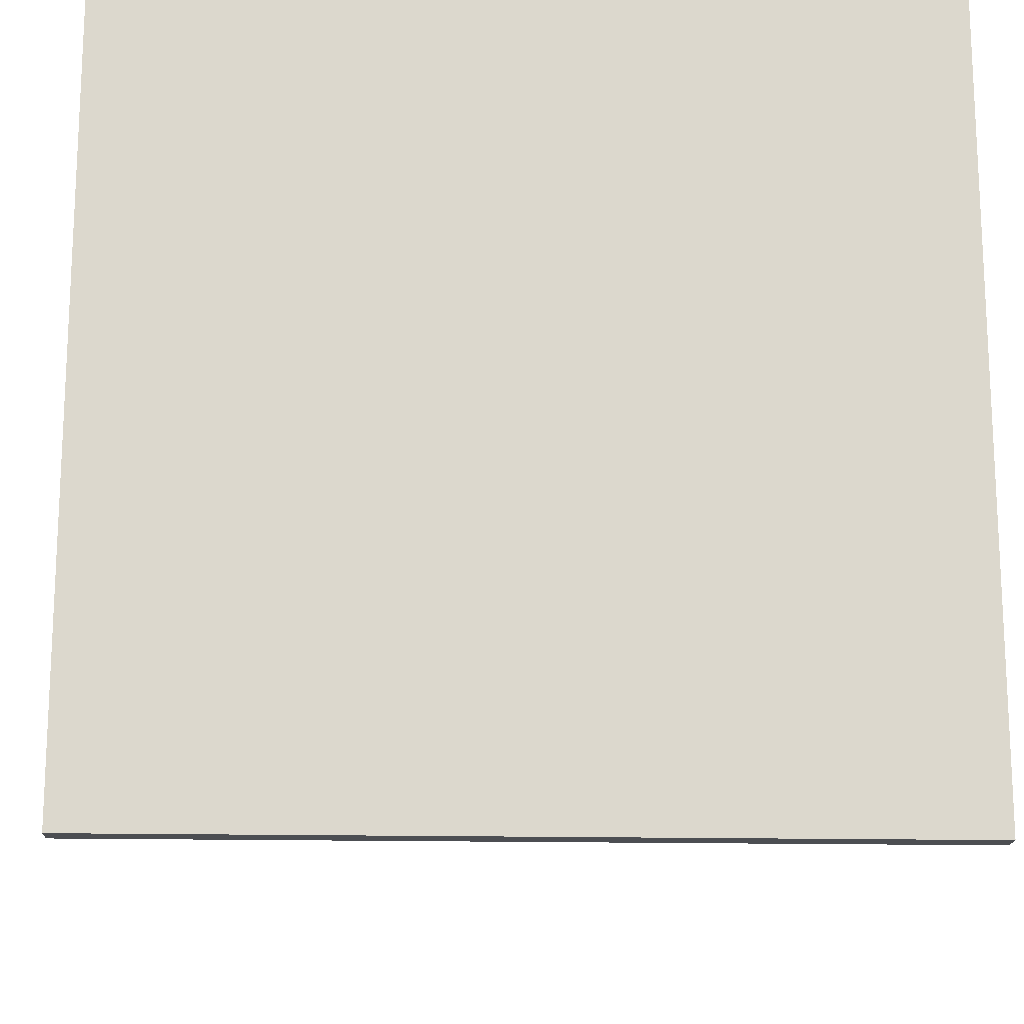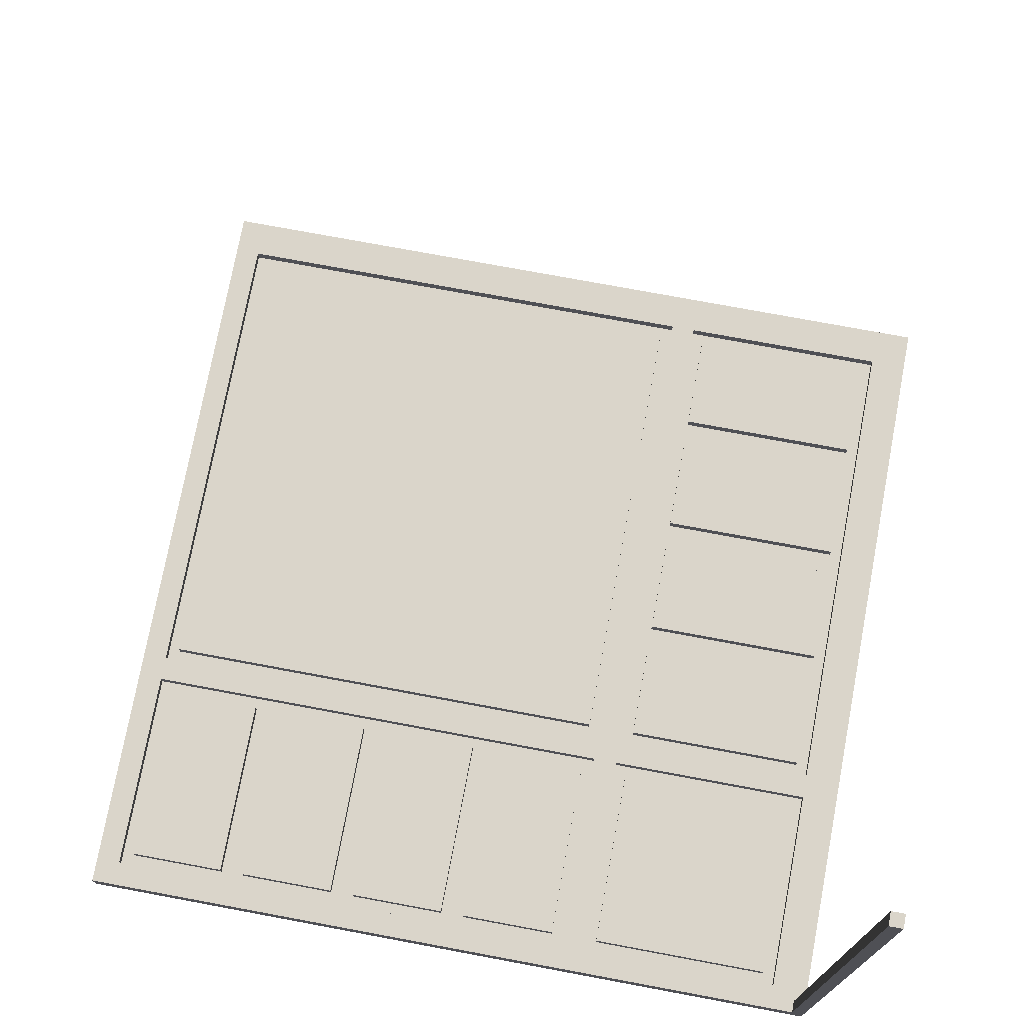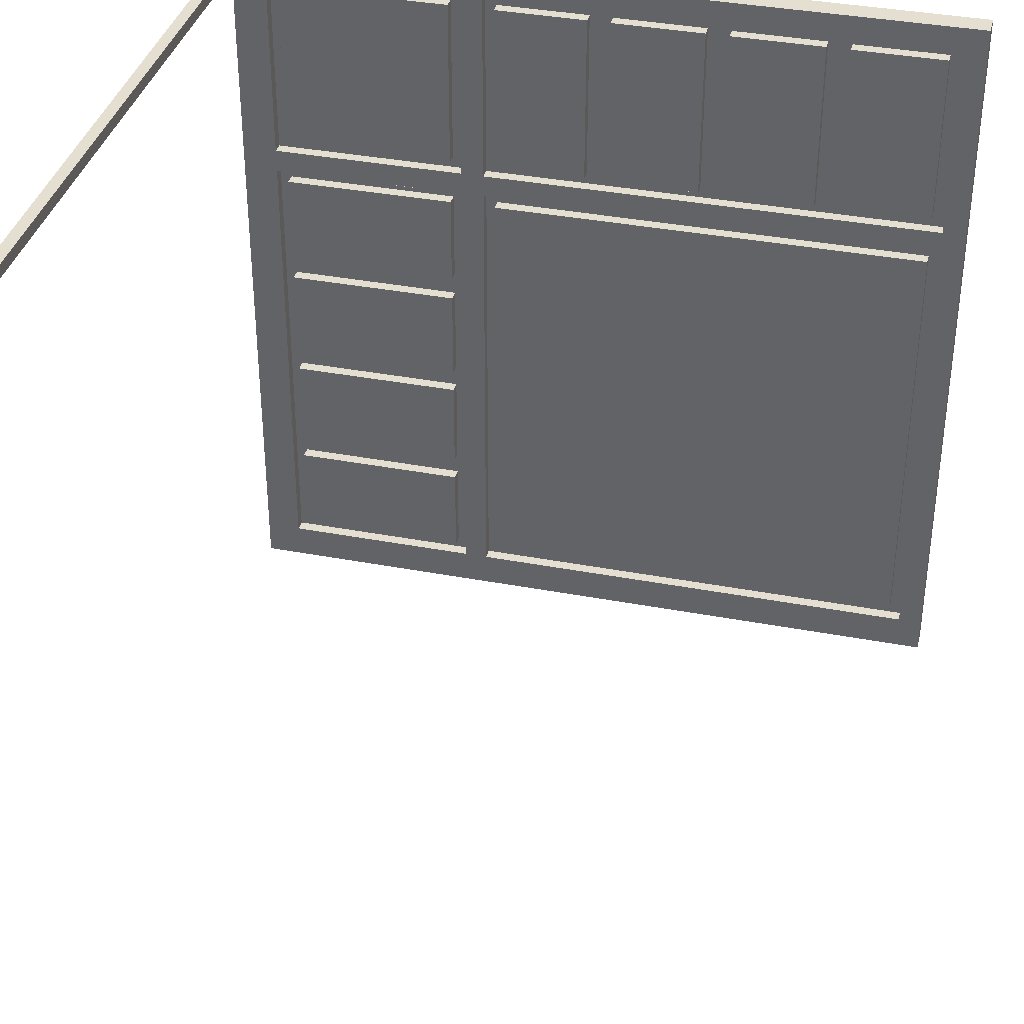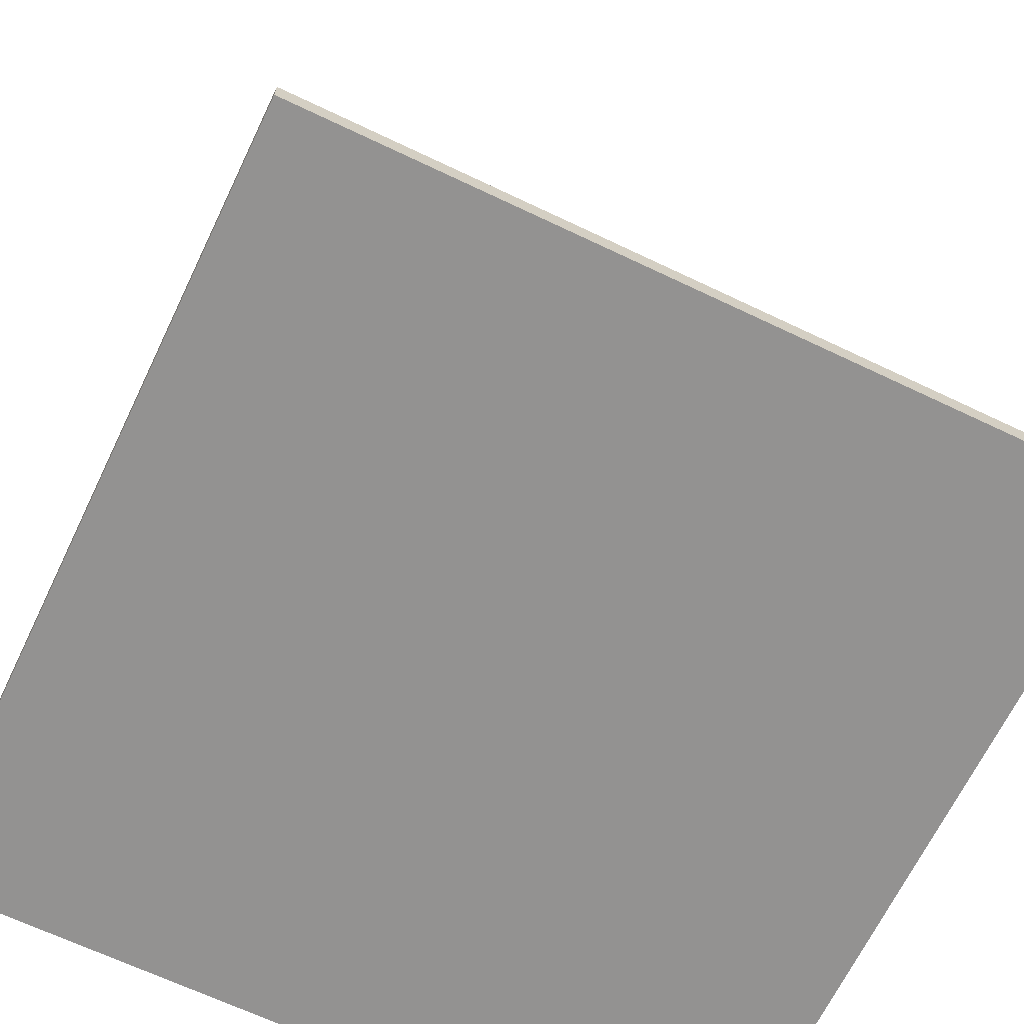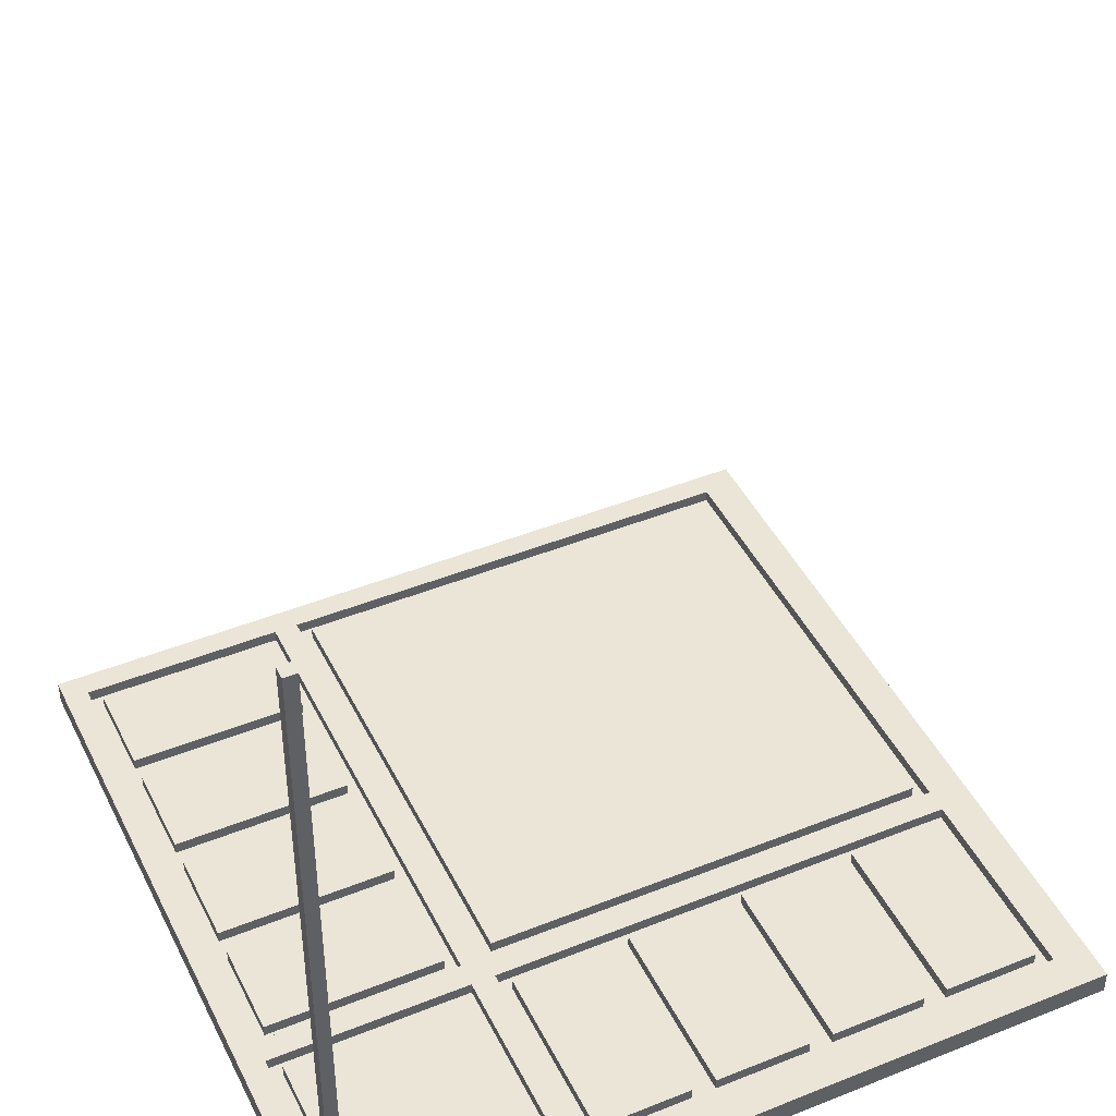
<metadata>
{"format":"obj","ext":"obj","renderer":"f3d","projection":"perspective","resolution":1024,"background":"white","views":[{"elev":-16.9,"azim":-2.4,"up":"+Z"},{"elev":74.2,"azim":10.6,"up":"+Y"},{"elev":36.8,"azim":-166.1,"up":"+Z"},{"elev":-66.5,"azim":-115.6,"up":"+Y"},{"elev":44.2,"azim":64.9,"up":"+Y"}]}
</metadata>
<code>
o
v 0 2 0
v 0 2 -6.4
v 0 2.1 -0.1
v 0 2.1 -6.3
v 0 2.2 0
v 0 2.2 -0.1
v 0 2.2 -6.3
v 0 2.2 -6.4
v 0.3 2.1 -0.3
v 0.3 2.1 -1.8
v 0.3 2.1 -2.2
v 0.3 2.1 -6
v 0.3 2.2 -0.3
v 0.3 2.2 -1.8
v 0.3 2.2 -2.2
v 0.3 2.2 -6
v 1.3 2.1 -0.3
v 1.3 2.1 -1.8
v 1.3 2.2 -0.3
v 1.3 2.2 -1.8
v 2.3 2.1 -0.3
v 2.3 2.1 -1.8
v 2.3 2.2 -0.3
v 2.3 2.2 -1.8
v 3.3 2.1 -0.3
v 3.3 2.1 -1.8
v 3.3 2.2 -0.3
v 3.3 2.2 -1.8
v 4.2 2.1 -0.2
v 4.2 2.1 -1.9
v 4.2 2.1 -2.1
v 4.2 2.1 -6.1
v 4.2 2.2 -0.2
v 4.2 2.2 -1.9
v 4.2 2.2 -2.1
v 4.2 2.2 -6.1
v 4.5 2.1 -0.3
v 4.5 2.1 -1.8
v 4.5 2.1 -2.2
v 4.5 2.1 -3
v 4.5 2.1 -3.2
v 4.5 2.1 -4
v 4.5 2.1 -4.2
v 4.5 2.1 -5
v 4.5 2.1 -5.2
v 4.5 2.1 -6
v 4.5 2.2 -0.3
v 4.5 2.2 -1.8
v 4.5 2.2 -2.2
v 4.5 2.2 -3
v 4.5 2.2 -3.2
v 4.5 2.2 -4
v 4.5 2.2 -4.2
v 4.5 2.2 -5
v 4.5 2.2 -5.2
v 4.5 2.2 -6
v 6.1 2.1 -0.2
v 6.1 2.1 -1.9
v 6.1 2.1 -2.1
v 6.1 2.1 -6.1
v 6.1 2.2 -0.2
v 6.1 2.2 -1.9
v 6.1 2.2 -2.1
v 6.1 2.2 -6.1
v 6.3 2.2 0
v 6.3 2.2 -0.1
v 6.3 8.4 0
v 6.3 8.4 -0.1
v 0.2 2.1 -0.2
v 0.2 2.1 -1.9
v 0.2 2.1 -2.1
v 0.2 2.1 -6.1
v 0.2 2.2 -0.2
v 0.2 2.2 -1.9
v 0.2 2.2 -2.1
v 0.2 2.2 -6.1
v 1.1 2.1 -0.3
v 1.1 2.1 -1.8
v 1.1 2.2 -0.3
v 1.1 2.2 -1.8
v 2.1 2.1 -0.3
v 2.1 2.1 -1.8
v 2.1 2.2 -0.3
v 2.1 2.2 -1.8
v 3.1 2.1 -0.3
v 3.1 2.1 -1.8
v 3.1 2.2 -0.3
v 3.1 2.2 -1.8
v 4.1 2.1 -0.3
v 4.1 2.1 -1.8
v 4.1 2.1 -2.2
v 4.1 2.1 -6
v 4.1 2.2 -0.3
v 4.1 2.2 -1.8
v 4.1 2.2 -2.2
v 4.1 2.2 -6
v 4.4 2.1 -0.2
v 4.4 2.1 -1.9
v 4.4 2.1 -2.1
v 4.4 2.1 -6.1
v 4.4 2.2 -0.2
v 4.4 2.2 -1.9
v 4.4 2.2 -2.1
v 4.4 2.2 -6.1
v 6 2.1 -0.3
v 6 2.1 -1.8
v 6 2.1 -2.2
v 6 2.1 -3
v 6 2.1 -3.2
v 6 2.1 -4
v 6 2.1 -4.2
v 6 2.1 -5
v 6 2.1 -5.2
v 6 2.1 -6
v 6 2.2 -0.3
v 6 2.2 -1.8
v 6 2.2 -2.2
v 6 2.2 -3
v 6 2.2 -3.2
v 6 2.2 -4
v 6 2.2 -4.2
v 6 2.2 -5
v 6 2.2 -5.2
v 6 2.2 -6
v 6.4 2 0
v 6.4 2 -6.4
v 6.4 2.2 -0.1
v 6.4 2.2 -6.4
v 6.4 8.4 0
v 6.4 8.4 -0.1
v 0 2 0
v 0 2.2 0
v 6.3 2.2 0
v 6.3 8.4 0
v 6.4 2 0
v 6.4 8.4 0
v 0.3 2.1 -0.3
v 0.3 2.2 -0.3
v 1.1 2.1 -0.3
v 1.1 2.2 -0.3
v 1.3 2.1 -0.3
v 1.3 2.2 -0.3
v 2.1 2.1 -0.3
v 2.1 2.2 -0.3
v 2.3 2.1 -0.3
v 2.3 2.2 -0.3
v 3.1 2.1 -0.3
v 3.1 2.2 -0.3
v 3.3 2.1 -0.3
v 3.3 2.2 -0.3
v 4.1 2.1 -0.3
v 4.1 2.2 -0.3
v 4.5 2.1 -0.3
v 4.5 2.2 -0.3
v 6 2.1 -0.3
v 6 2.2 -0.3
v 0.2 2.1 -1.9
v 0.2 2.2 -1.9
v 4.2 2.1 -1.9
v 4.2 2.2 -1.9
v 4.4 2.1 -1.9
v 4.4 2.2 -1.9
v 6.1 2.1 -1.9
v 6.1 2.2 -1.9
v 0.3 2.1 -2.2
v 0.3 2.2 -2.2
v 4.1 2.1 -2.2
v 4.1 2.2 -2.2
v 4.5 2.1 -2.2
v 4.5 2.2 -2.2
v 6 2.1 -2.2
v 6 2.2 -2.2
v 4.5 2.1 -3.2
v 4.5 2.2 -3.2
v 6 2.1 -3.2
v 6 2.2 -3.2
v 4.5 2.1 -4.2
v 4.5 2.2 -4.2
v 6 2.1 -4.2
v 6 2.2 -4.2
v 4.5 2.1 -5.2
v 4.5 2.2 -5.2
v 6 2.1 -5.2
v 6 2.2 -5.2
v 0.2 2.1 -6.1
v 0.2 2.2 -6.1
v 4.2 2.1 -6.1
v 4.2 2.2 -6.1
v 4.4 2.1 -6.1
v 4.4 2.2 -6.1
v 6.1 2.1 -6.1
v 6.1 2.2 -6.1
v 6.3 2.2 -0.1
v 6.3 8.4 -0.1
v 6.4 2.2 -0.1
v 6.4 8.4 -0.1
v 0.2 2.1 -0.2
v 0.2 2.2 -0.2
v 4.2 2.1 -0.2
v 4.2 2.2 -0.2
v 4.4 2.1 -0.2
v 4.4 2.2 -0.2
v 6.1 2.1 -0.2
v 6.1 2.2 -0.2
v 0.3 2.1 -1.8
v 0.3 2.2 -1.8
v 1.1 2.1 -1.8
v 1.1 2.2 -1.8
v 1.3 2.1 -1.8
v 1.3 2.2 -1.8
v 2.1 2.1 -1.8
v 2.1 2.2 -1.8
v 2.3 2.1 -1.8
v 2.3 2.2 -1.8
v 3.1 2.1 -1.8
v 3.1 2.2 -1.8
v 3.3 2.1 -1.8
v 3.3 2.2 -1.8
v 4.1 2.1 -1.8
v 4.1 2.2 -1.8
v 4.5 2.1 -1.8
v 4.5 2.2 -1.8
v 6 2.1 -1.8
v 6 2.2 -1.8
v 0.2 2.1 -2.1
v 0.2 2.2 -2.1
v 4.2 2.1 -2.1
v 4.2 2.2 -2.1
v 4.4 2.1 -2.1
v 4.4 2.2 -2.1
v 6.1 2.1 -2.1
v 6.1 2.2 -2.1
v 4.5 2.1 -3
v 4.5 2.2 -3
v 6 2.1 -3
v 6 2.2 -3
v 4.5 2.1 -4
v 4.5 2.2 -4
v 6 2.1 -4
v 6 2.2 -4
v 4.5 2.1 -5
v 4.5 2.2 -5
v 6 2.1 -5
v 6 2.2 -5
v 0.3 2.1 -6
v 0.3 2.2 -6
v 4.1 2.1 -6
v 4.1 2.2 -6
v 4.5 2.1 -6
v 4.5 2.2 -6
v 6 2.1 -6
v 6 2.2 -6
v 0 2 -6.4
v 0 2.2 -6.4
v 6.4 2 -6.4
v 6.4 2.2 -6.4
v 0 2 0
v 6.4 2 0
v 0 2 -6.4
v 6.4 2 -6.4
v 0.2 2.1 -0.2
v 4.2 2.1 -0.2
v 4.4 2.1 -0.2
v 6.1 2.1 -0.2
v 0.3 2.1 -0.3
v 1.1 2.1 -0.3
v 1.3 2.1 -0.3
v 2.1 2.1 -0.3
v 2.3 2.1 -0.3
v 3.1 2.1 -0.3
v 3.3 2.1 -0.3
v 4.1 2.1 -0.3
v 4.5 2.1 -0.3
v 6 2.1 -0.3
v 0.3 2.1 -1.8
v 1.1 2.1 -1.8
v 1.3 2.1 -1.8
v 2.1 2.1 -1.8
v 2.3 2.1 -1.8
v 3.1 2.1 -1.8
v 3.3 2.1 -1.8
v 4.1 2.1 -1.8
v 4.5 2.1 -1.8
v 6 2.1 -1.8
v 0.2 2.1 -1.9
v 4.2 2.1 -1.9
v 4.4 2.1 -1.9
v 6.1 2.1 -1.9
v 0.2 2.1 -2.1
v 4.2 2.1 -2.1
v 4.4 2.1 -2.1
v 6.1 2.1 -2.1
v 0.3 2.1 -2.2
v 4.1 2.1 -2.2
v 4.5 2.1 -2.2
v 6 2.1 -2.2
v 4.5 2.1 -3
v 6 2.1 -3
v 4.5 2.1 -3.2
v 6 2.1 -3.2
v 4.5 2.1 -4
v 6 2.1 -4
v 4.5 2.1 -4.2
v 6 2.1 -4.2
v 4.5 2.1 -5
v 6 2.1 -5
v 4.5 2.1 -5.2
v 6 2.1 -5.2
v 0.3 2.1 -6
v 4.1 2.1 -6
v 4.5 2.1 -6
v 6 2.1 -6
v 0.2 2.1 -6.1
v 4.2 2.1 -6.1
v 4.4 2.1 -6.1
v 6.1 2.1 -6.1
v 0 2.2 0
v 6.3 2.2 0
v 0 2.2 -0.1
v 6.3 2.2 -0.1
v 6.4 2.2 -0.1
v 0.2 2.2 -0.2
v 4.2 2.2 -0.2
v 4.4 2.2 -0.2
v 6.1 2.2 -0.2
v 0.3 2.2 -0.3
v 1.1 2.2 -0.3
v 1.3 2.2 -0.3
v 2.1 2.2 -0.3
v 2.3 2.2 -0.3
v 3.1 2.2 -0.3
v 3.3 2.2 -0.3
v 4.1 2.2 -0.3
v 4.5 2.2 -0.3
v 6 2.2 -0.3
v 0.3 2.2 -1.8
v 1.1 2.2 -1.8
v 1.3 2.2 -1.8
v 2.1 2.2 -1.8
v 2.3 2.2 -1.8
v 3.1 2.2 -1.8
v 3.3 2.2 -1.8
v 4.1 2.2 -1.8
v 4.5 2.2 -1.8
v 6 2.2 -1.8
v 0.2 2.2 -1.9
v 4.2 2.2 -1.9
v 4.4 2.2 -1.9
v 6.1 2.2 -1.9
v 0.2 2.2 -2.1
v 4.2 2.2 -2.1
v 4.4 2.2 -2.1
v 6.1 2.2 -2.1
v 0.3 2.2 -2.2
v 4.1 2.2 -2.2
v 4.5 2.2 -2.2
v 6 2.2 -2.2
v 4.5 2.2 -3
v 6 2.2 -3
v 4.5 2.2 -3.2
v 6 2.2 -3.2
v 4.5 2.2 -4
v 6 2.2 -4
v 4.5 2.2 -4.2
v 6 2.2 -4.2
v 4.5 2.2 -5
v 6 2.2 -5
v 4.5 2.2 -5.2
v 6 2.2 -5.2
v 0.3 2.2 -6
v 4.1 2.2 -6
v 4.5 2.2 -6
v 6 2.2 -6
v 0.2 2.2 -6.1
v 4.2 2.2 -6.1
v 4.4 2.2 -6.1
v 6.1 2.2 -6.1
v 0 2.2 -6.3
v 6.3 2.2 -6.3
v 0 2.2 -6.4
v 6.4 2.2 -6.4
v 6.3 8.4 0
v 6.4 8.4 0
v 6.3 8.4 -0.1
v 6.4 8.4 -0.1
f 3 2 1
f 4 2 3
f 5 3 1
f 6 4 3
f 6 3 5
f 7 2 4
f 7 4 6
f 8 2 7
f 13 10 9
f 14 10 13
f 15 12 11
f 16 12 15
f 19 18 17
f 20 18 19
f 23 22 21
f 24 22 23
f 27 26 25
f 28 26 27
f 33 30 29
f 34 30 33
f 35 32 31
f 36 32 35
f 47 38 37
f 48 38 47
f 49 40 39
f 50 40 49
f 51 42 41
f 52 42 51
f 53 44 43
f 54 44 53
f 55 46 45
f 56 46 55
f 61 58 57
f 62 58 61
f 63 60 59
f 64 60 63
f 67 66 65
f 68 66 67
f 69 70 73
f 73 70 74
f 71 72 75
f 75 72 76
f 77 78 79
f 79 78 80
f 81 82 83
f 83 82 84
f 85 86 87
f 87 86 88
f 89 90 93
f 93 90 94
f 91 92 95
f 95 92 96
f 97 98 101
f 101 98 102
f 99 100 103
f 103 100 104
f 105 106 115
f 115 106 116
f 107 108 117
f 117 108 118
f 109 110 119
f 119 110 120
f 111 112 121
f 121 112 122
f 113 114 123
f 123 114 124
f 125 126 127
f 127 126 128
f 125 127 129
f 129 127 130
f 133 132 131
f 135 133 131
f 135 134 133
f 136 134 135
f 139 138 137
f 140 138 139
f 143 142 141
f 144 142 143
f 147 146 145
f 148 146 147
f 151 150 149
f 152 150 151
f 155 154 153
f 156 154 155
f 159 158 157
f 160 158 159
f 163 162 161
f 164 162 163
f 167 166 165
f 168 166 167
f 171 170 169
f 172 170 171
f 175 174 173
f 176 174 175
f 179 178 177
f 180 178 179
f 183 182 181
f 184 182 183
f 187 186 185
f 188 186 187
f 191 190 189
f 192 190 191
f 193 194 195
f 195 194 196
f 197 198 199
f 199 198 200
f 201 202 203
f 203 202 204
f 205 206 207
f 207 206 208
f 209 210 211
f 211 210 212
f 213 214 215
f 215 214 216
f 217 218 219
f 219 218 220
f 221 222 223
f 223 222 224
f 225 226 227
f 227 226 228
f 229 230 231
f 231 230 232
f 233 234 235
f 235 234 236
f 237 238 239
f 239 238 240
f 241 242 243
f 243 242 244
f 245 246 247
f 247 246 248
f 249 250 251
f 251 250 252
f 253 254 255
f 255 254 256
f 259 258 257
f 260 258 259
f 261 262 265
f 265 262 266
f 266 262 267
f 267 262 268
f 268 262 269
f 269 262 270
f 270 262 271
f 271 262 272
f 263 264 273
f 273 264 274
f 261 265 275
f 266 267 276
f 276 267 277
f 268 269 278
f 278 269 279
f 270 271 280
f 280 271 281
f 272 262 282
f 263 273 283
f 274 264 284
f 280 281 285
f 281 282 285
f 261 275 285
f 278 279 285
f 276 277 285
f 275 276 285
f 279 280 285
f 277 278 285
f 282 262 286
f 285 282 286
f 283 284 287
f 263 283 287
f 284 264 288
f 287 284 288
f 289 290 293
f 293 290 294
f 291 292 295
f 295 292 296
f 291 295 297
f 296 292 298
f 291 297 299
f 297 298 299
f 298 292 300
f 299 298 300
f 291 299 301
f 300 292 302
f 291 301 303
f 301 302 303
f 302 292 304
f 303 302 304
f 291 303 305
f 304 292 306
f 291 305 307
f 305 306 307
f 306 292 308
f 307 306 308
f 289 293 309
f 294 290 310
f 291 307 311
f 308 292 312
f 289 309 313
f 309 310 313
f 310 290 314
f 313 310 314
f 311 312 315
f 291 311 315
f 312 292 316
f 315 312 316
f 317 318 319
f 319 318 320
f 319 320 322
f 322 320 323
f 323 320 324
f 324 320 325
f 326 327 336
f 336 327 337
f 328 329 338
f 338 329 339
f 330 331 340
f 340 331 341
f 332 333 342
f 342 333 343
f 334 335 344
f 344 335 345
f 319 322 346
f 323 324 347
f 347 324 348
f 325 320 349
f 347 348 350
f 348 349 350
f 346 347 350
f 319 346 350
f 350 349 351
f 351 349 352
f 349 320 353
f 352 349 353
f 356 357 358
f 358 357 359
f 360 361 362
f 362 361 363
f 364 365 366
f 366 365 367
f 354 355 370
f 370 355 371
f 368 369 372
f 372 369 373
f 319 350 374
f 351 352 375
f 375 352 376
f 353 320 377
f 319 374 378
f 376 377 378
f 375 376 378
f 374 375 378
f 320 321 379
f 378 377 379
f 377 320 379
f 378 379 380
f 379 321 381
f 380 379 381
f 382 383 384
f 384 383 385

</code>
